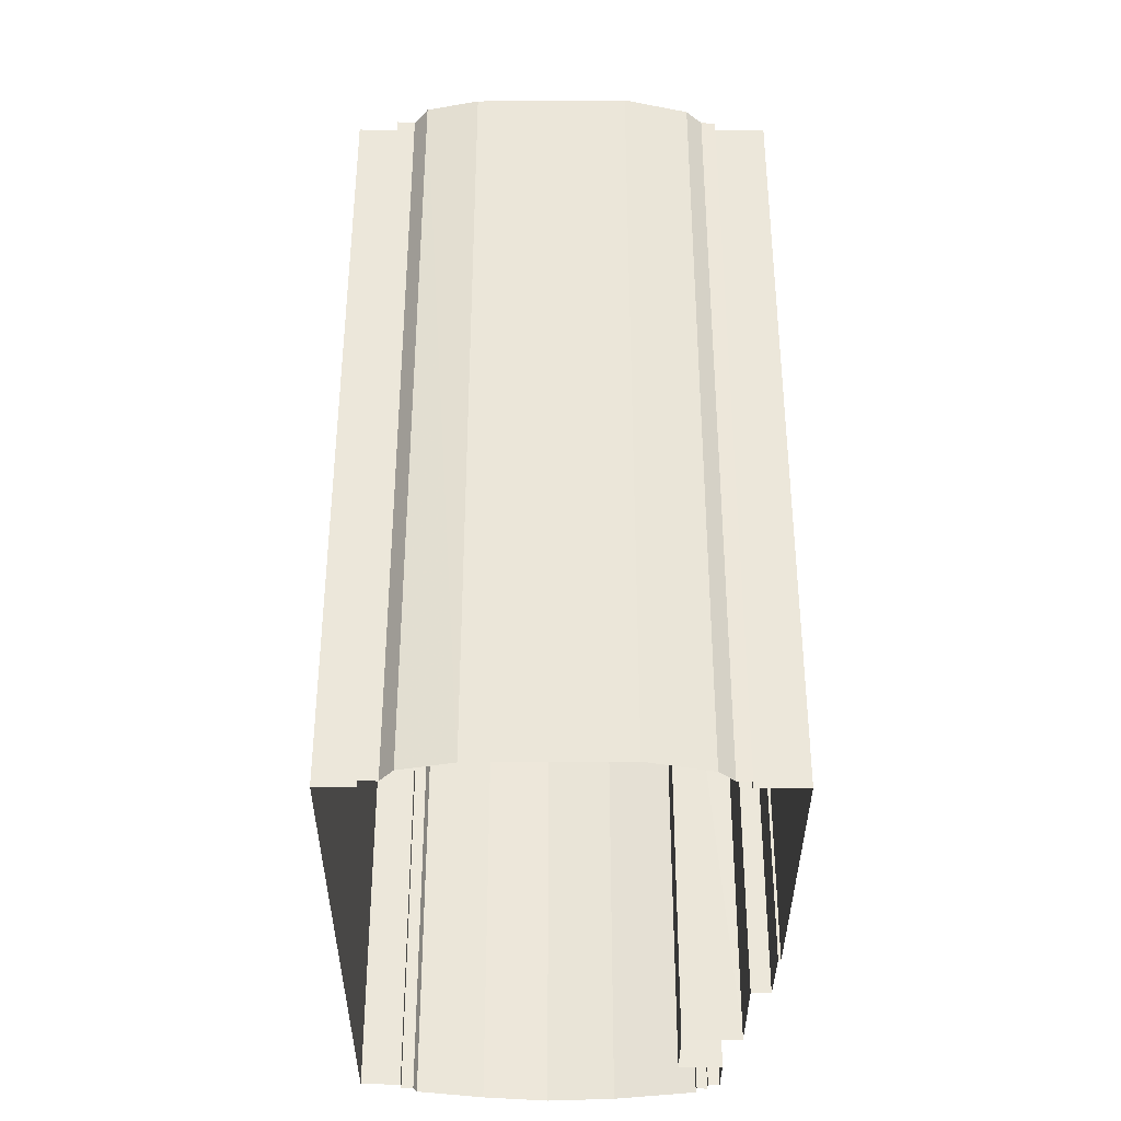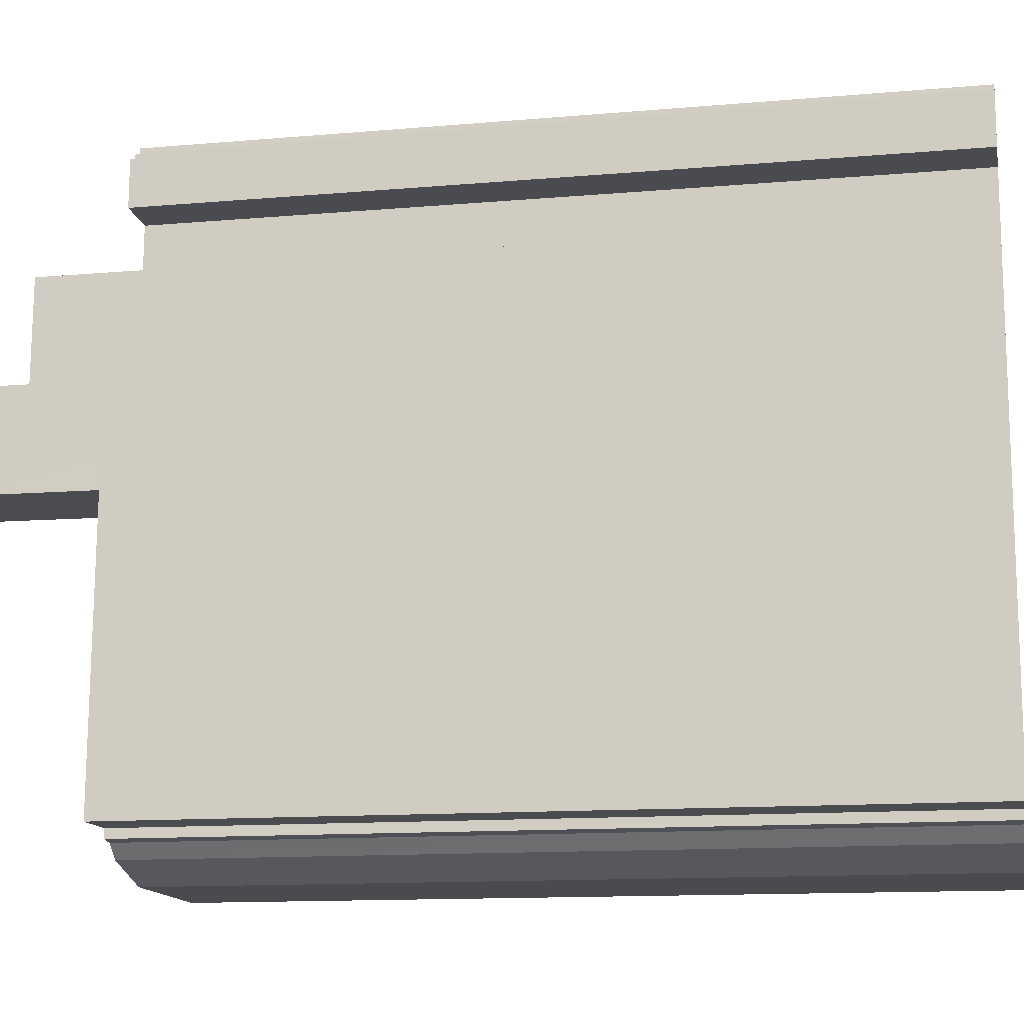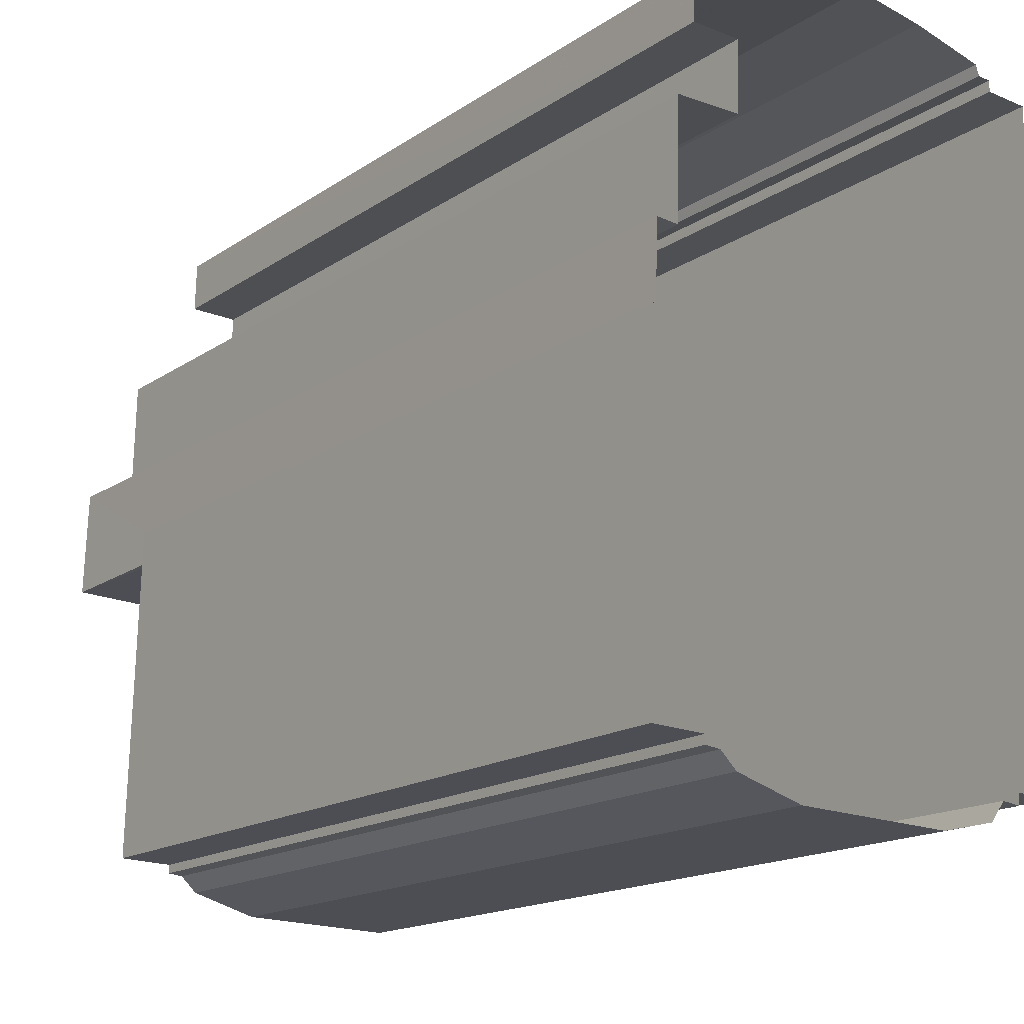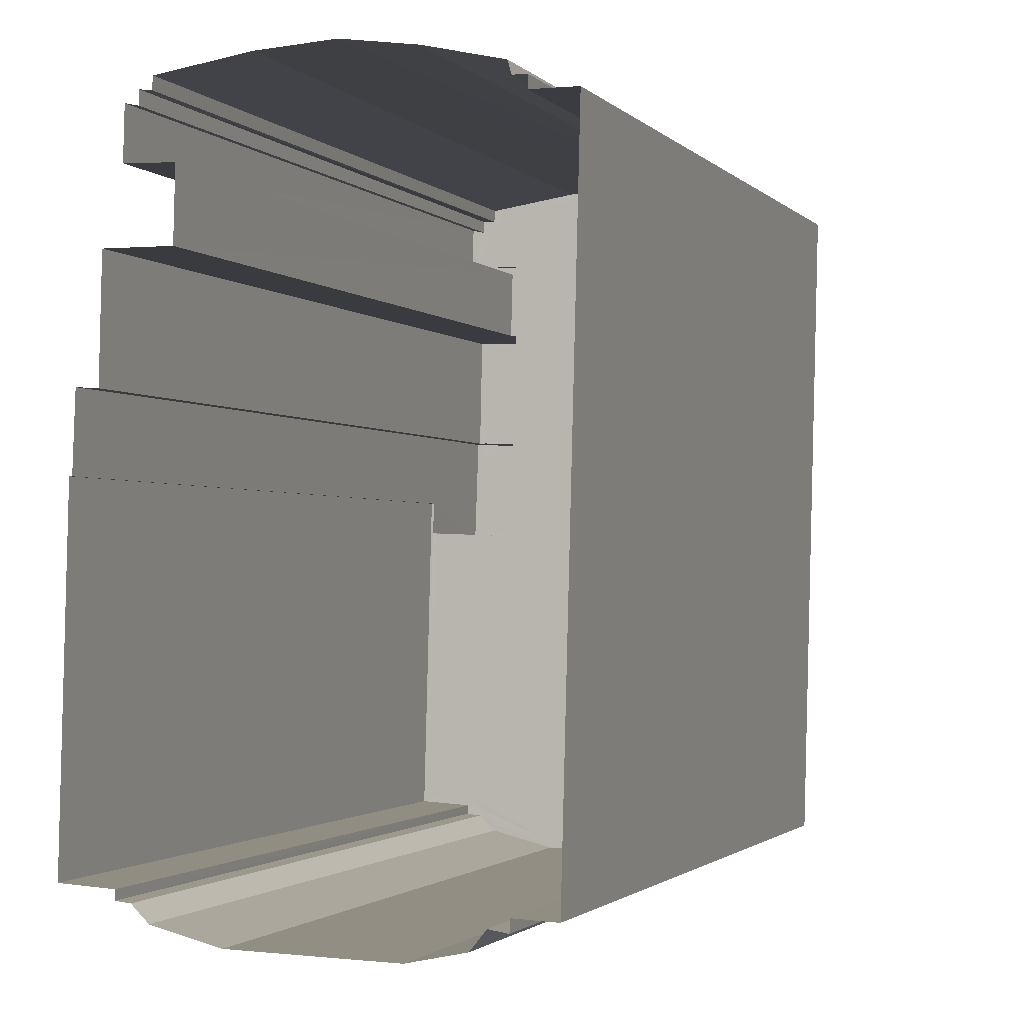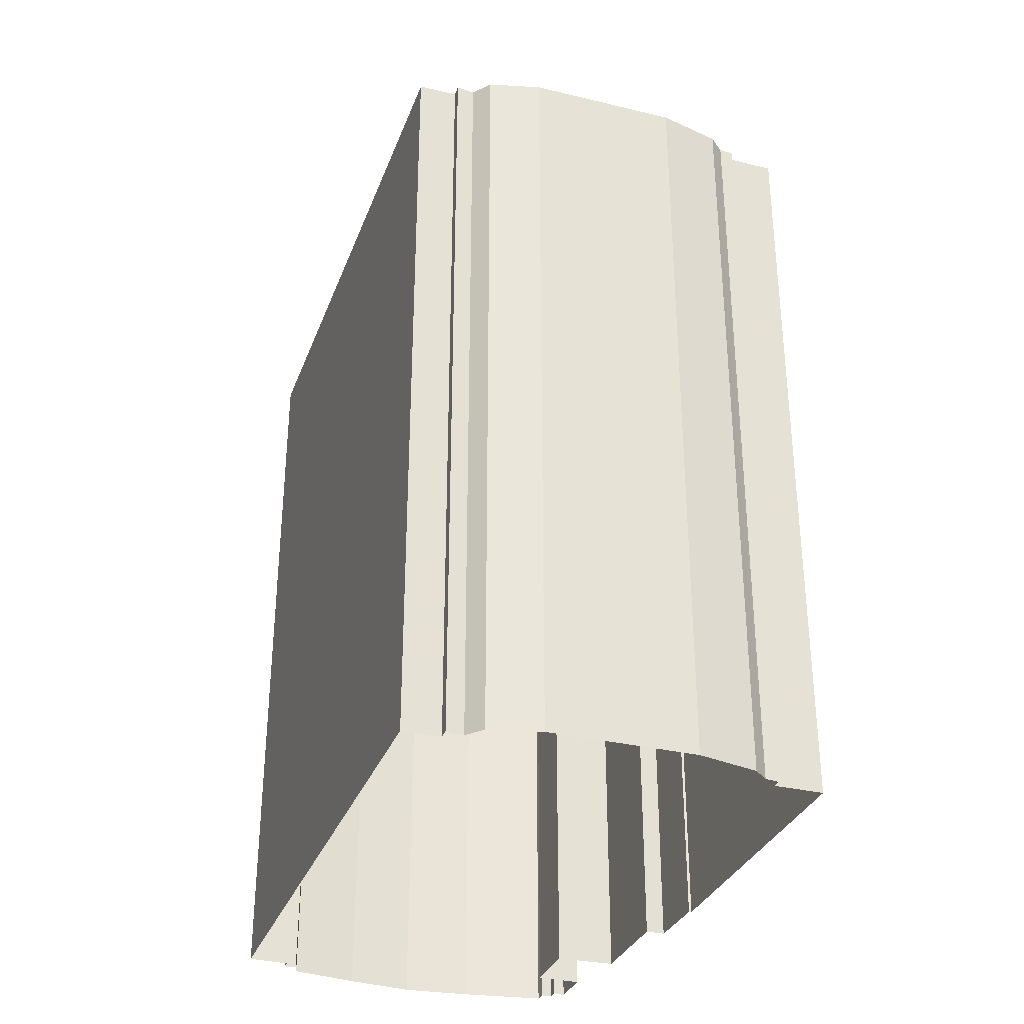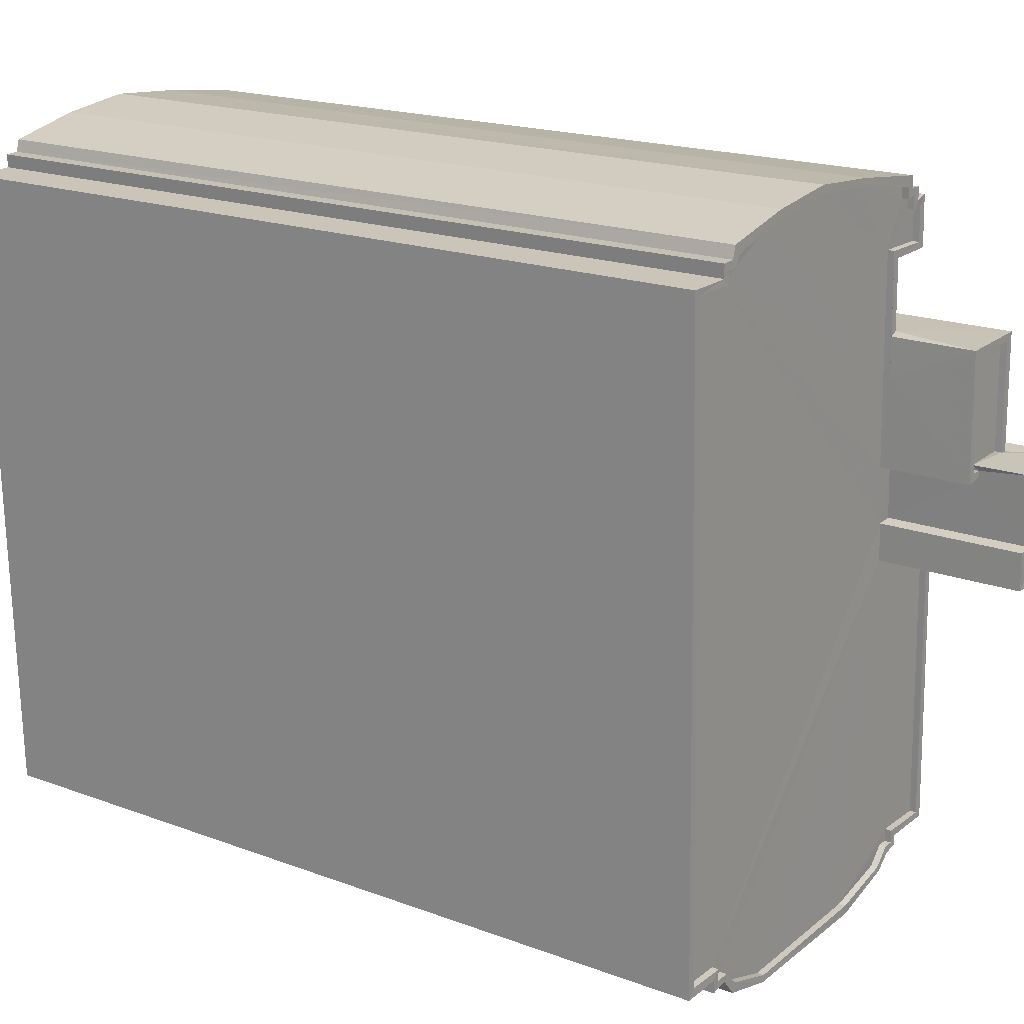
<metadata>
{"format":"obj","ext":"obj","renderer":"f3d","projection":"perspective","resolution":1024,"background":"white","views":[{"elev":-36.1,"azim":1.3,"up":"+Z"},{"elev":-12.9,"azim":101.4,"up":"+Y"},{"elev":-16.5,"azim":143.4,"up":"+Y"},{"elev":-1.5,"azim":-160.4,"up":"+Y"},{"elev":-32.3,"azim":-17.1,"up":"+Z"},{"elev":18.4,"azim":-54.3,"up":"+Y"}]}
</metadata>
<code>
v 1.228e+05 7.856e+05 14.46
v 1.228e+05 7.856e+05 14.46
v 1.228e+05 7.856e+05 14.46
v 1.228e+05 7.856e+05 14.46
v 1.228e+05 7.856e+05 14.46
v 1.228e+05 7.856e+05 14.46
v 1.228e+05 7.856e+05 14.46
v 1.228e+05 7.856e+05 14.46
v 1.228e+05 7.856e+05 14.46
v 1.228e+05 7.856e+05 14.46
v 1.228e+05 7.856e+05 14.46
v 1.228e+05 7.856e+05 14.46
v 1.228e+05 7.856e+05 14.46
v 1.228e+05 7.856e+05 14.46
v 1.228e+05 7.856e+05 14.46
v 1.228e+05 7.856e+05 14.46
v 1.228e+05 7.856e+05 14.45
v 1.228e+05 7.856e+05 14.45
v 1.228e+05 7.856e+05 14.46
v 1.228e+05 7.856e+05 14.46
v 1.228e+05 7.856e+05 14.46
v 1.228e+05 7.856e+05 14.46
v 1.228e+05 7.856e+05 14.45
v 1.228e+05 7.856e+05 14.46
v 1.228e+05 7.856e+05 14.45
v 1.228e+05 7.856e+05 14.45
v 1.228e+05 7.856e+05 14.46
v 1.228e+05 7.856e+05 14.46
v 1.228e+05 7.856e+05 14.46
v 1.228e+05 7.856e+05 14.46
v 1.228e+05 7.856e+05 14.46
v 1.228e+05 7.856e+05 14.46
v 1.228e+05 7.856e+05 14.46
v 1.228e+05 7.856e+05 48.02
v 1.228e+05 7.856e+05 48.02
v 1.228e+05 7.856e+05 48.02
v 1.228e+05 7.856e+05 48.02
v 1.228e+05 7.856e+05 48.02
v 1.228e+05 7.856e+05 48.02
v 1.228e+05 7.856e+05 48.27
v 1.228e+05 7.856e+05 48.27
v 1.228e+05 7.856e+05 48.27
v 1.228e+05 7.856e+05 48.27
v 1.228e+05 7.856e+05 48.27
v 1.228e+05 7.856e+05 48.27
v 1.228e+05 7.856e+05 48.27
v 1.228e+05 7.856e+05 48.27
v 1.228e+05 7.856e+05 48.27
v 1.228e+05 7.856e+05 48.27
v 1.228e+05 7.856e+05 50.25
v 1.228e+05 7.856e+05 50.25
v 1.228e+05 7.856e+05 50.25
v 1.228e+05 7.856e+05 50.25
v 1.228e+05 7.856e+05 50.25
v 1.228e+05 7.856e+05 50.25
v 1.228e+05 7.856e+05 50
v 1.228e+05 7.856e+05 50
v 1.228e+05 7.856e+05 50
v 1.228e+05 7.856e+05 50
v 1.228e+05 7.856e+05 50
v 1.228e+05 7.856e+05 50
v 1.228e+05 7.856e+05 50.25
v 1.228e+05 7.856e+05 50.25
v 1.228e+05 7.856e+05 50.25
v 1.228e+05 7.856e+05 50.25
v 1.228e+05 7.856e+05 50.25
v 1.228e+05 7.856e+05 50.25
v 1.228e+05 7.856e+05 44.88
v 1.228e+05 7.856e+05 44.88
v 1.228e+05 7.856e+05 44.88
v 1.228e+05 7.856e+05 44.88
v 1.228e+05 7.856e+05 44.88
v 1.228e+05 7.856e+05 44.88
v 1.228e+05 7.856e+05 44.88
v 1.228e+05 7.856e+05 44.88
v 1.228e+05 7.856e+05 44.88
v 1.228e+05 7.856e+05 44.88
v 1.228e+05 7.856e+05 44.88
v 1.228e+05 7.856e+05 44.88
v 1.228e+05 7.856e+05 44.88
v 1.228e+05 7.856e+05 44.88
v 1.228e+05 7.856e+05 44.88
v 1.228e+05 7.856e+05 44.88
v 1.228e+05 7.856e+05 44.88
v 1.228e+05 7.856e+05 44.88
v 1.228e+05 7.856e+05 44.88
v 1.228e+05 7.856e+05 44.88
v 1.228e+05 7.856e+05 44.88
v 1.228e+05 7.856e+05 44.88
v 1.228e+05 7.856e+05 44.88
v 1.228e+05 7.856e+05 44.88
v 1.228e+05 7.856e+05 44.88
v 1.228e+05 7.856e+05 44.88
v 1.228e+05 7.856e+05 44.88
v 1.228e+05 7.856e+05 44.88
v 1.228e+05 7.856e+05 44.88
v 1.228e+05 7.856e+05 44.88
v 1.228e+05 7.856e+05 44.88
v 1.228e+05 7.856e+05 44.88
v 1.228e+05 7.856e+05 44.88
v 1.228e+05 7.856e+05 44.88
v 1.228e+05 7.856e+05 44.88
v 1.228e+05 7.856e+05 45.13
v 1.228e+05 7.856e+05 45.13
v 1.228e+05 7.856e+05 45.13
v 1.228e+05 7.856e+05 45.13
v 1.228e+05 7.856e+05 45.13
v 1.228e+05 7.856e+05 45.13
v 1.228e+05 7.856e+05 45.13
v 1.228e+05 7.856e+05 45.13
v 1.228e+05 7.856e+05 45.13
v 1.228e+05 7.856e+05 45.13
v 1.228e+05 7.856e+05 45.13
v 1.228e+05 7.856e+05 45.13
v 1.228e+05 7.856e+05 45.13
v 1.228e+05 7.856e+05 45.13
v 1.228e+05 7.856e+05 45.13
v 1.228e+05 7.856e+05 45.13
v 1.228e+05 7.856e+05 45.13
v 1.228e+05 7.856e+05 45.13
v 1.228e+05 7.856e+05 45.13
v 1.228e+05 7.856e+05 45.13
v 1.228e+05 7.856e+05 45.13
v 1.228e+05 7.856e+05 45.13
v 1.228e+05 7.856e+05 45.13
v 1.228e+05 7.856e+05 45.13
v 1.228e+05 7.856e+05 45.13
v 1.228e+05 7.856e+05 45.13
v 1.228e+05 7.856e+05 45.13
v 1.228e+05 7.856e+05 45.13
v 1.228e+05 7.856e+05 45.13
v 1.228e+05 7.856e+05 45.13
v 1.228e+05 7.856e+05 45.13
v 1.228e+05 7.856e+05 45.13
v 1.228e+05 7.856e+05 45.13
v 1.228e+05 7.856e+05 45.13
v 1.228e+05 7.856e+05 45.13
v 1.228e+05 7.856e+05 45.14
v 1.228e+05 7.856e+05 45.13
v 1.228e+05 7.856e+05 45.13
v 1.228e+05 7.856e+05 45.13
v 1.228e+05 7.856e+05 45.13
v 1.228e+05 7.856e+05 45.13
v 1.228e+05 7.856e+05 45.13
v 1.228e+05 7.856e+05 45.13
v 1.228e+05 7.856e+05 45.13
v 1.228e+05 7.856e+05 45.13
v 1.228e+05 7.856e+05 45.13
v 1.228e+05 7.856e+05 45.13
v 1.228e+05 7.856e+05 45.13
v 1.228e+05 7.856e+05 45.13
v 1.228e+05 7.856e+05 45.13
v 1.228e+05 7.856e+05 45.13
v 1.228e+05 7.856e+05 45.13
v 1.228e+05 7.856e+05 45.13
v 1.228e+05 7.856e+05 45.13
v 1.228e+05 7.856e+05 45.13
v 1.228e+05 7.856e+05 45.13
v 1.228e+05 7.856e+05 45.13
v 1.228e+05 7.856e+05 45.13
v 1.228e+05 7.856e+05 45.13
v 1.228e+05 7.856e+05 45.13
v 1.228e+05 7.856e+05 45.13
v 1.228e+05 7.856e+05 45.13
f 1 2 3
f 4 5 6
f 7 8 9
f 4 10 3
f 11 12 5
f 13 14 8
f 13 3 2
f 7 15 16
f 17 18 12
f 19 15 20
f 21 22 20
f 23 11 24
f 25 17 26
f 23 26 11
f 27 28 22
f 11 29 30
f 31 28 32
f 29 16 33
f 19 28 31
f 16 15 19
f 5 4 11
f 7 13 8
f 4 3 11
f 26 12 11
f 16 3 13
f 7 16 13
f 26 17 12
f 19 20 22
f 19 22 28
f 3 29 11
f 16 29 3
f 34 35 36
f 37 36 38
f 38 36 39
f 36 35 39
f 40 41 42
f 40 42 43
f 43 44 45
f 46 47 44
f 44 47 45
f 42 41 48
f 49 44 43
f 42 49 43
f 50 51 52
f 53 54 55
f 55 51 50
f 54 51 55
f 56 57 58
f 58 57 59
f 56 60 57
f 59 57 61
f 54 53 62
f 62 63 64
f 50 52 65
f 64 66 65
f 50 65 67
f 63 62 53
f 65 66 67
f 63 66 64
f 68 69 70
f 71 72 73
f 74 75 68
f 75 71 76
f 77 78 72
f 79 80 81
f 78 82 83
f 84 81 85
f 86 79 70
f 83 87 88
f 89 85 90
f 91 92 93
f 87 94 95
f 94 96 97
f 89 98 91
f 74 99 100
f 82 96 94
f 101 102 77
f 74 100 101
f 93 84 91
f 77 82 78
f 70 84 74
f 70 74 68
f 71 75 72
f 74 101 75
f 75 77 72
f 79 81 84
f 82 87 83
f 91 84 85
f 70 79 84
f 91 85 89
f 82 94 87
f 101 77 75
f 103 104 105
f 106 103 107
f 104 108 105
f 109 106 107
f 110 111 109
f 112 108 113
f 111 110 114
f 115 116 117
f 118 112 113
f 119 120 118
f 121 122 114
f 123 124 122
f 125 126 127
f 128 123 129
f 117 116 130
f 131 132 133
f 115 134 132
f 127 126 135
f 131 133 135
f 125 136 137
f 138 139 140
f 137 141 142
f 143 144 145
f 138 146 143
f 119 147 120
f 147 145 144
f 134 117 148
f 149 150 151
f 141 150 142
f 140 139 152
f 149 151 152
f 146 153 143
f 125 154 136
f 140 152 155
f 138 140 146
f 118 156 112
f 157 150 141
f 141 137 136
f 152 151 155
f 150 157 151
f 129 123 158
f 118 120 156
f 120 147 159
f 144 143 153
f 147 144 159
f 160 132 134
f 108 112 161
f 162 135 133
f 132 160 133
f 162 127 135
f 125 127 154
f 103 105 163
f 105 108 161
f 107 103 163
f 164 109 107
f 122 121 158
f 114 110 121
f 110 109 164
f 115 117 134
f 123 122 158
f 49 39 35
f 44 49 35
f 46 44 35
f 34 46 35
f 37 38 42
f 48 37 42
f 49 38 39
f 49 42 38
f 29 33 45
f 47 29 45
f 33 124 45
f 45 124 43
f 33 16 124
f 43 124 123
f 102 101 128
f 123 128 43
f 43 128 40
f 128 101 40
f 100 41 40
f 101 100 40
f 29 47 30
f 30 47 51
f 51 46 52
f 46 34 36
f 46 36 52
f 47 46 51
f 54 130 51
f 51 130 30
f 54 117 130
f 30 130 11
f 148 62 84
f 84 93 148
f 54 62 148
f 117 54 148
f 64 84 62
f 64 74 84
f 64 99 74
f 64 65 99
f 36 48 52
f 52 41 65
f 65 41 99
f 36 37 48
f 41 100 99
f 48 41 52
f 50 60 56
f 55 50 56
f 55 56 58
f 53 55 58
f 63 58 59
f 63 53 58
f 66 59 61
f 66 63 59
f 66 61 57
f 67 66 57
f 50 57 60
f 50 67 57
f 16 19 122
f 124 16 122
f 145 14 13
f 143 145 13
f 145 8 14
f 145 147 8
f 119 9 8
f 147 119 8
f 119 7 9
f 119 118 7
f 118 15 7
f 118 113 15
f 113 20 15
f 113 108 20
f 108 21 20
f 108 104 21
f 104 22 21
f 104 103 22
f 103 27 22
f 103 106 27
f 106 28 27
f 106 109 28
f 109 32 28
f 109 111 32
f 111 31 32
f 111 114 31
f 122 19 31
f 114 122 31
f 11 116 24
f 11 130 116
f 116 23 24
f 116 115 23
f 132 26 23
f 115 132 23
f 132 25 26
f 132 131 25
f 135 17 25
f 131 135 25
f 126 18 17
f 135 126 17
f 125 12 18
f 126 125 18
f 137 5 12
f 125 137 12
f 142 6 5
f 137 142 5
f 150 4 6
f 142 150 6
f 149 10 4
f 150 149 4
f 152 3 10
f 149 152 10
f 139 1 3
f 152 139 3
f 138 2 1
f 139 138 1
f 138 13 2
f 138 143 13
f 146 68 75
f 153 146 75
f 144 75 76
f 144 153 75
f 144 76 71
f 159 144 71
f 159 71 73
f 120 159 73
f 120 73 72
f 156 120 72
f 156 72 78
f 112 156 78
f 112 78 83
f 161 112 83
f 161 83 88
f 105 161 88
f 105 88 87
f 163 105 87
f 163 87 95
f 107 163 95
f 107 95 94
f 164 107 94
f 164 94 97
f 110 164 97
f 110 97 96
f 121 110 96
f 158 96 82
f 158 121 96
f 158 82 77
f 129 158 77
f 102 129 77
f 102 128 129
f 148 92 134
f 148 93 92
f 160 92 91
f 160 134 92
f 160 91 98
f 133 160 98
f 162 98 89
f 162 133 98
f 162 89 90
f 127 162 90
f 154 90 85
f 154 127 90
f 136 85 81
f 136 154 85
f 141 81 80
f 141 136 81
f 157 80 79
f 157 141 80
f 157 79 86
f 151 157 86
f 155 86 70
f 155 151 86
f 140 70 69
f 140 155 70
f 140 69 68
f 146 140 68

</code>
